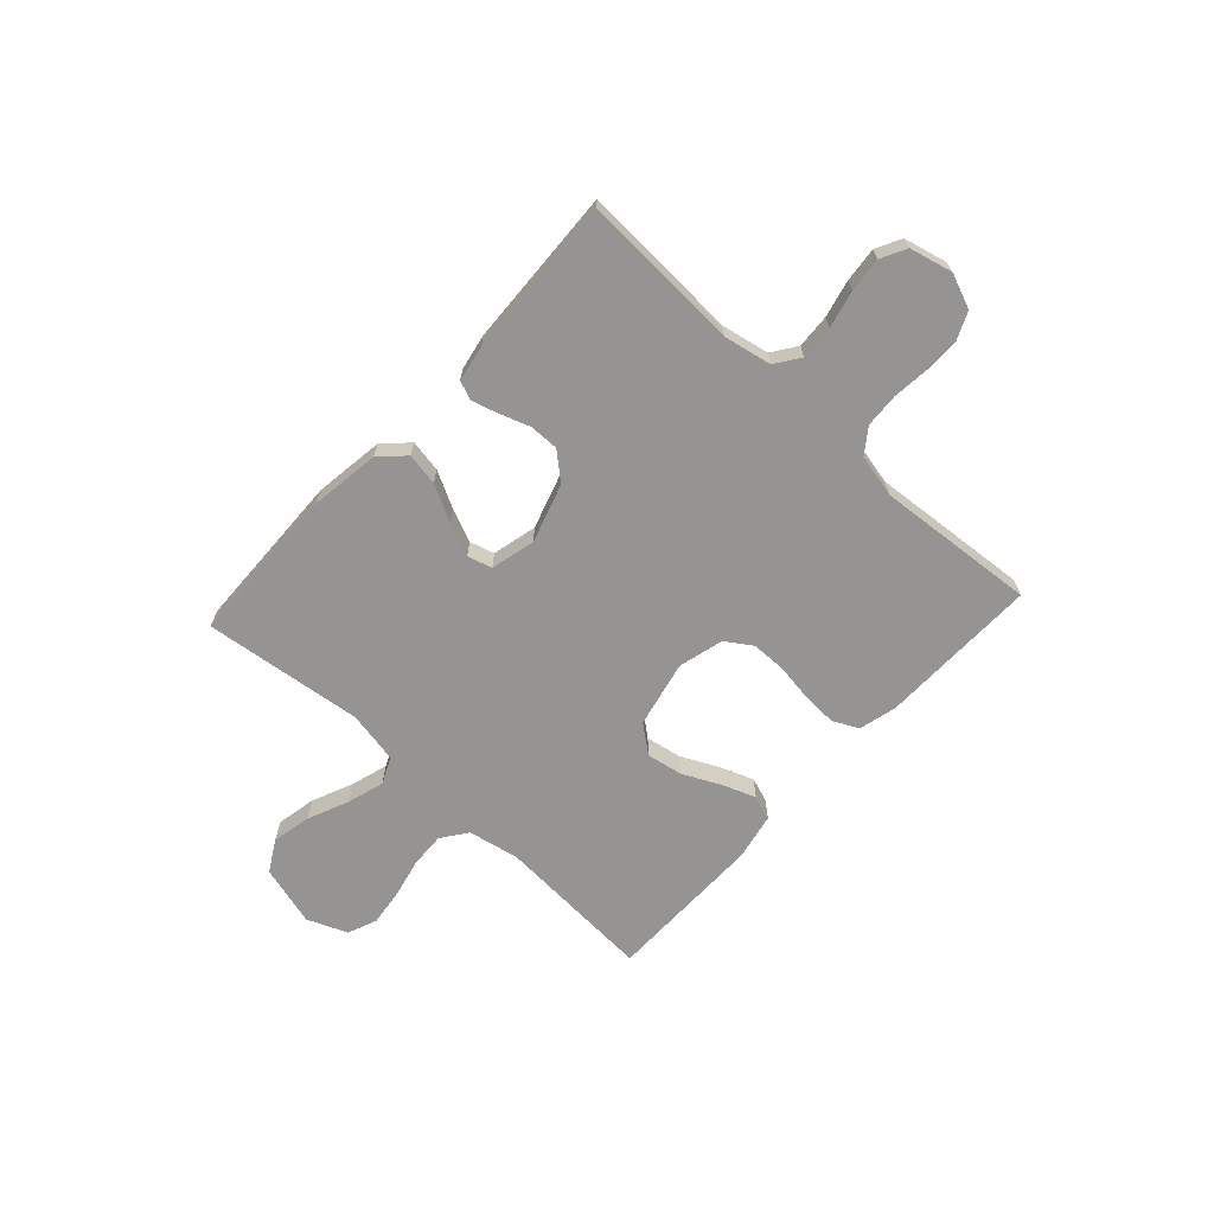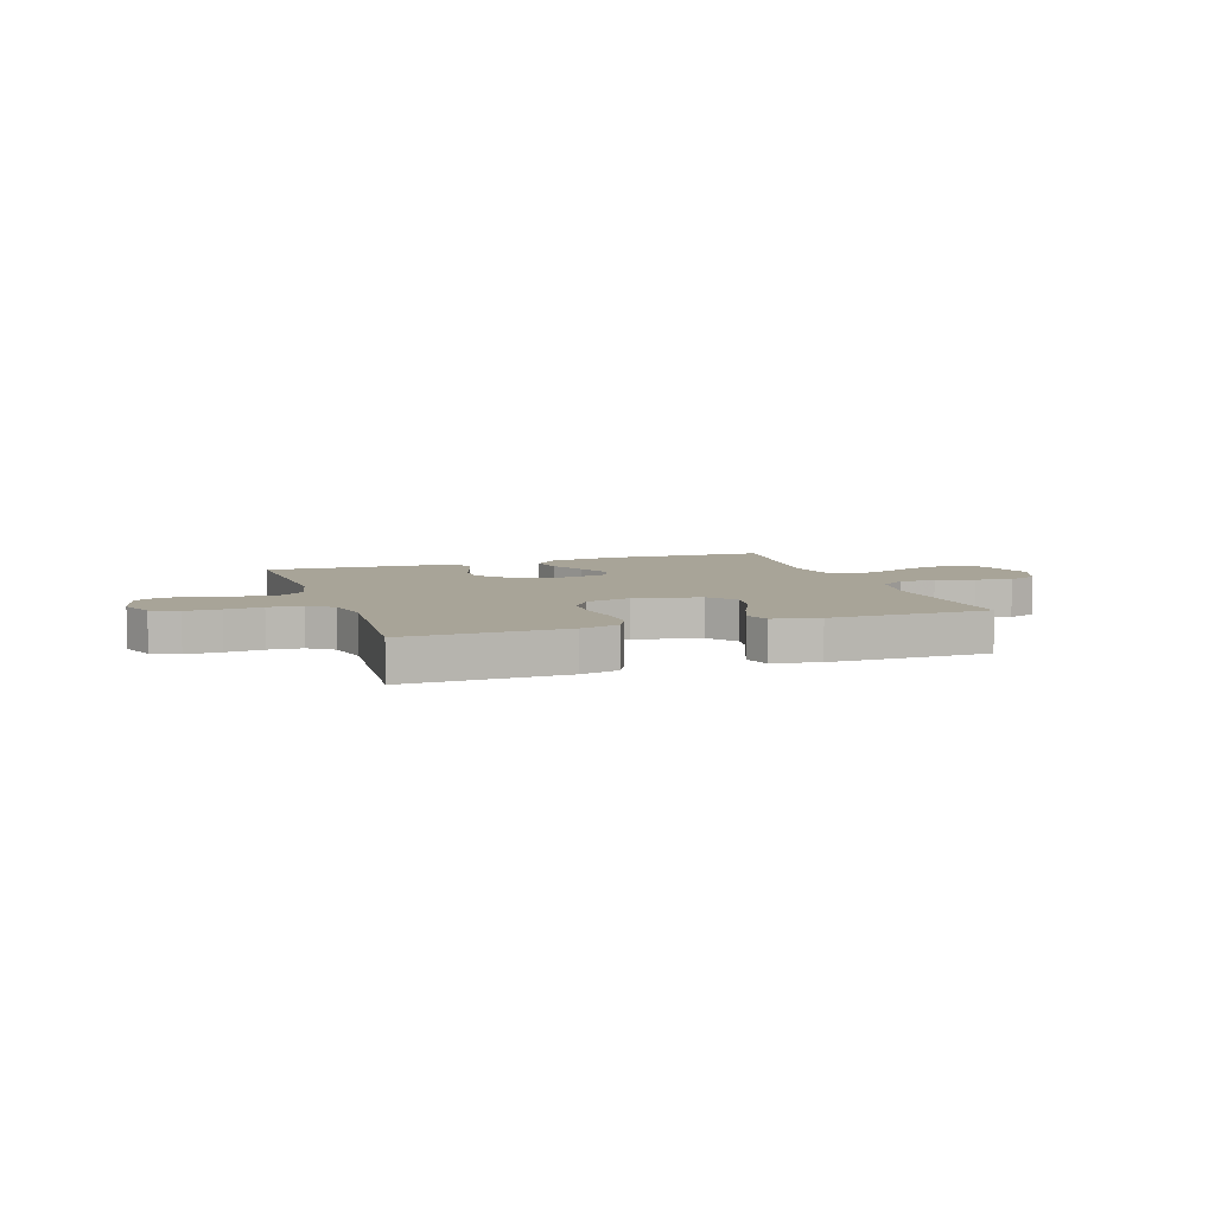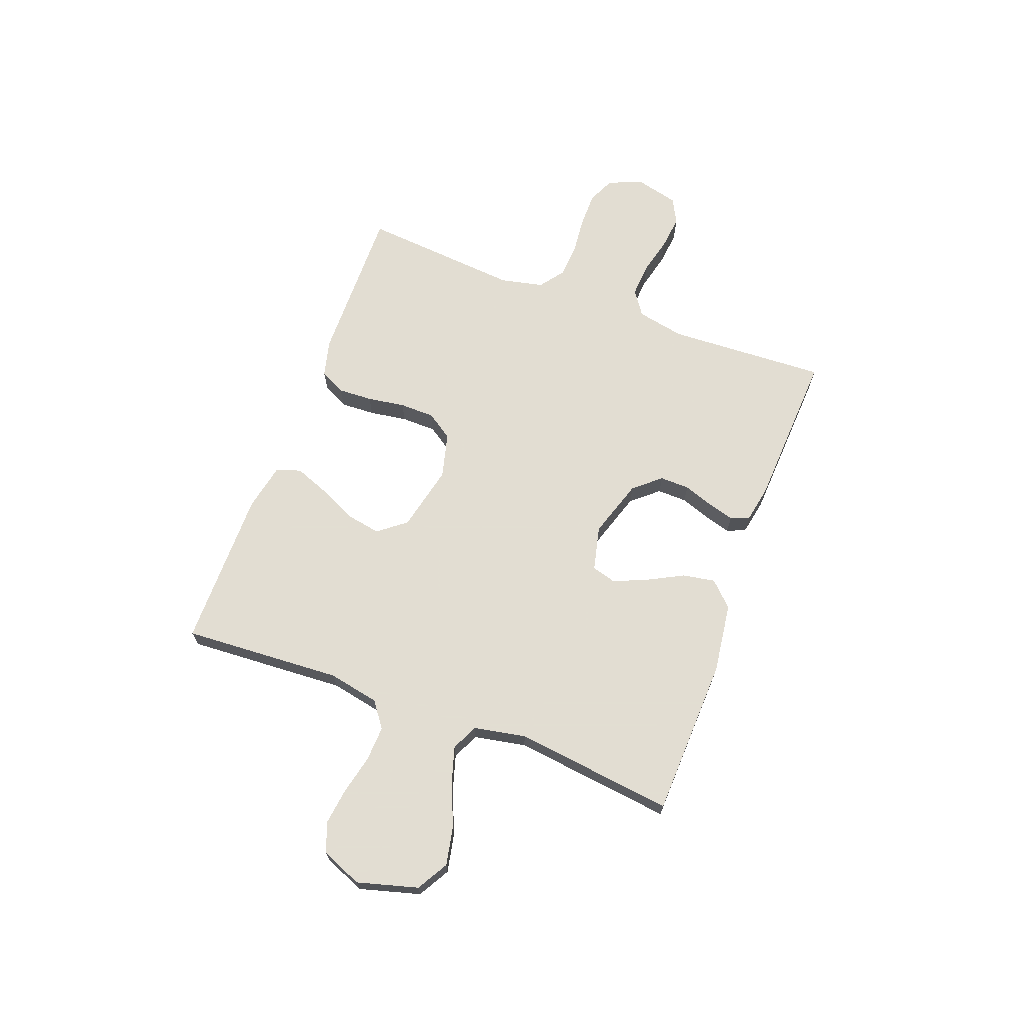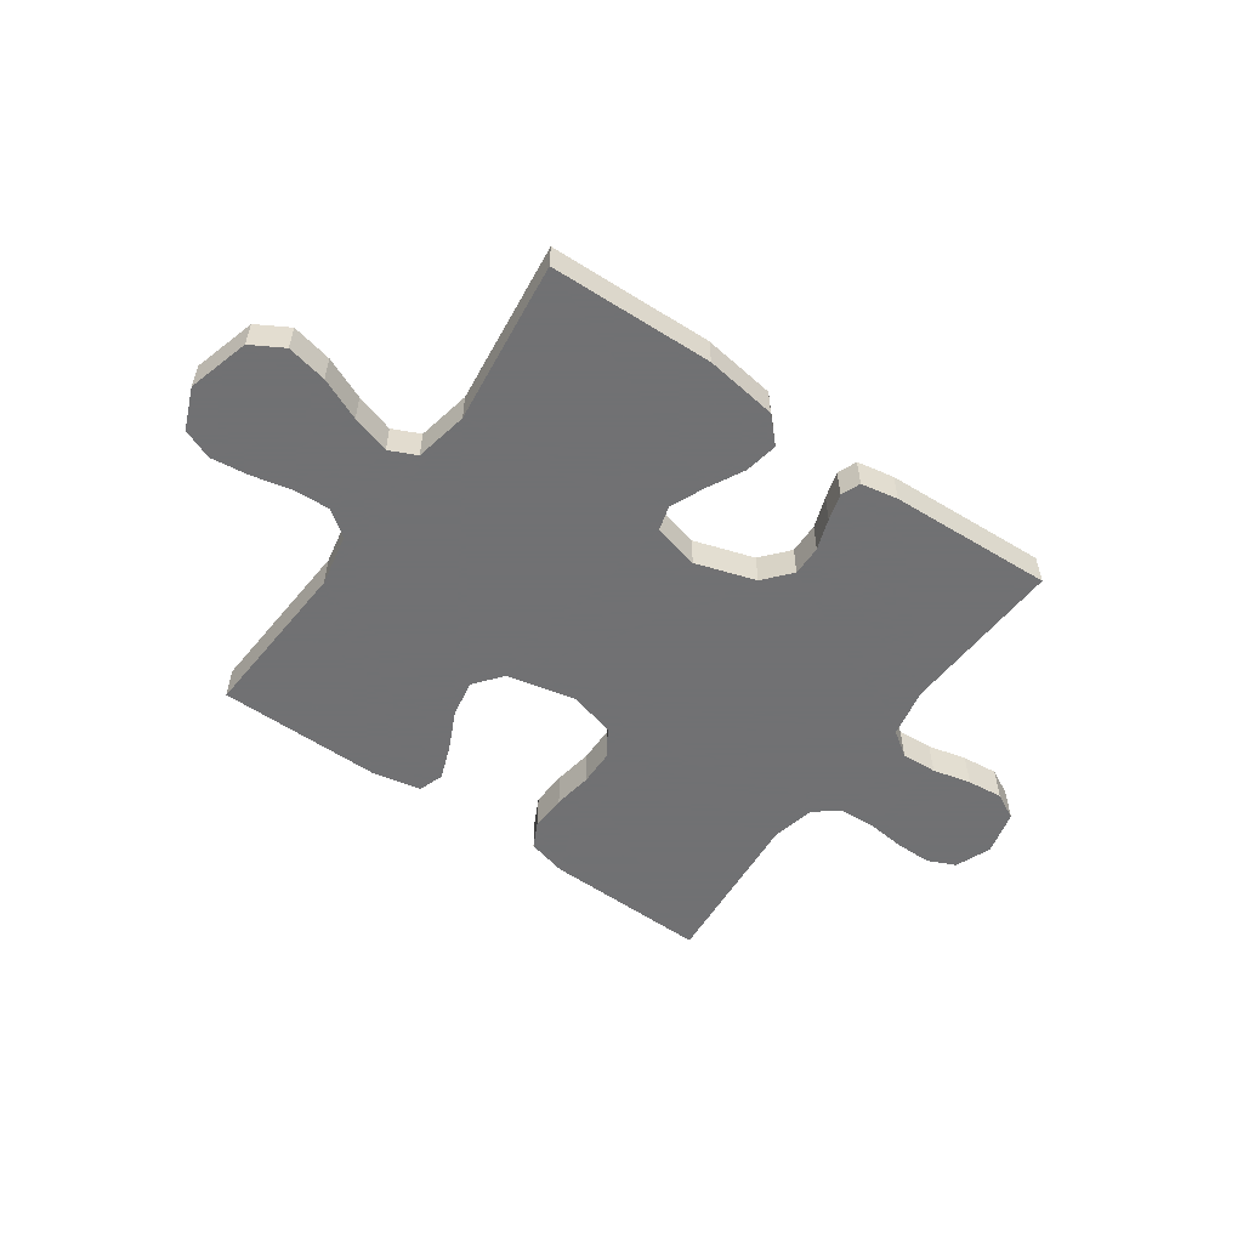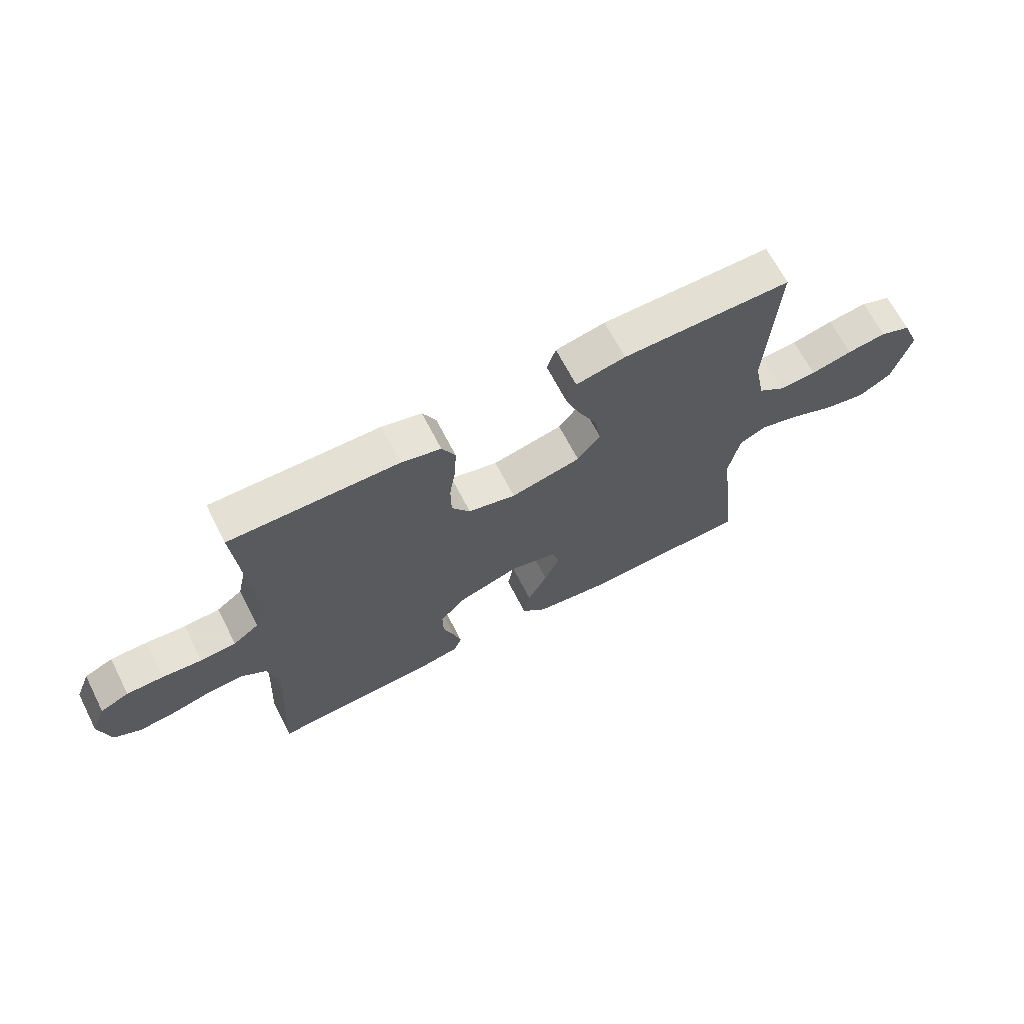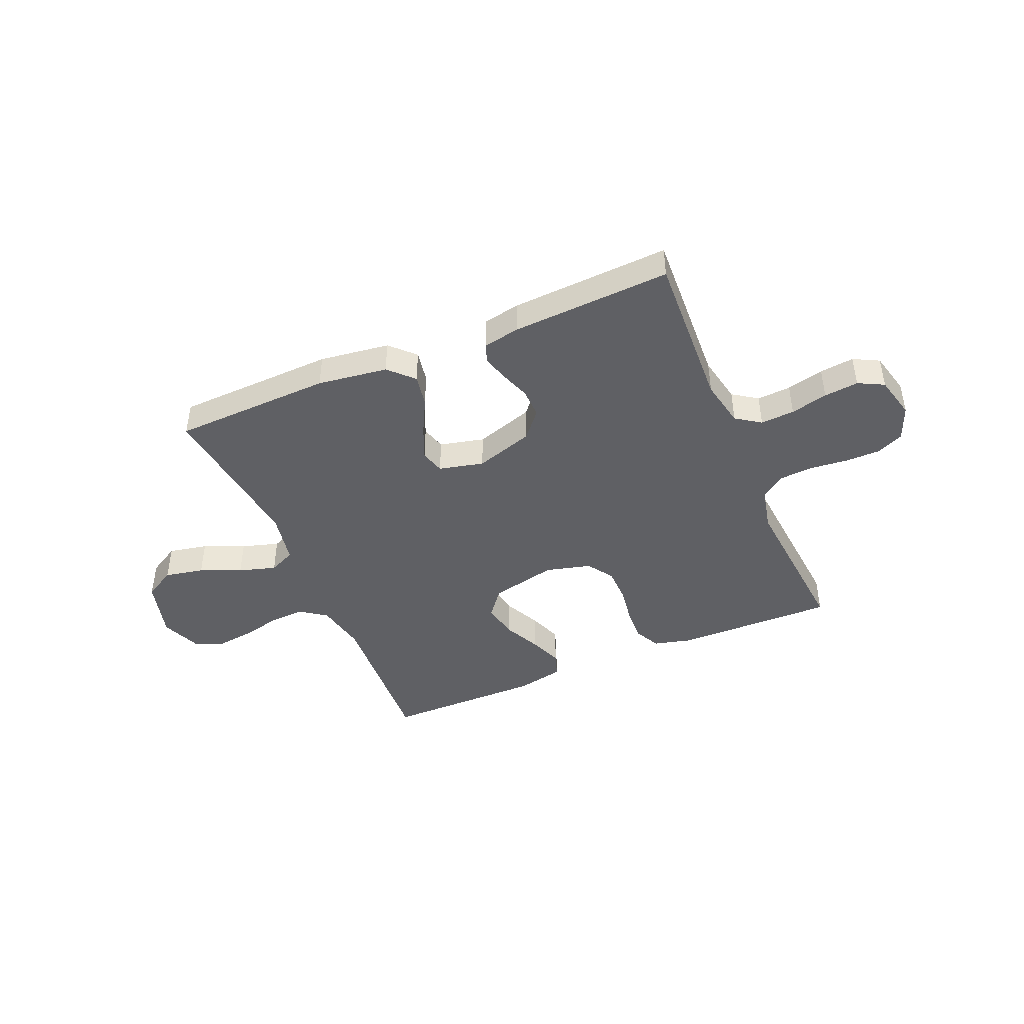
<metadata>
{"format":"obj","ext":"obj","renderer":"f3d","projection":"perspective","resolution":1024,"background":"white","views":[{"elev":-67.2,"azim":-132.6,"up":"+Y"},{"elev":7.0,"azim":-18.8,"up":"+Y"},{"elev":68.1,"azim":110.6,"up":"+Y"},{"elev":-55.3,"azim":144.7,"up":"+Y"},{"elev":66.9,"azim":-27.2,"up":"+Z"},{"elev":-43.9,"azim":-156.9,"up":"+Y"}]}
</metadata>
<code>
v 0.5 0.07 -0.5
v 0.2 0.07 -0.51
v 0.068 0.07 -0.492
v 0.024 0.07 -0.447
v 0.035 0.07 -0.386
v 0.07 0.07 -0.319
v 0.097 0.07 -0.256
v 0.084 0.07 -0.21
v 0 0.07 -0.19
v -0.11 0.07 -0.225
v -0.153 0.07 -0.275
v -0.152 0.07 -0.331
v -0.132 0.07 -0.388
v -0.118 0.07 -0.437
v -0.132 0.07 -0.472
v -0.2 0.07 -0.485
v -0.5 0.07 -0.5
v -0.485 0.07 -0.2
v -0.503 0.07 -0.11
v -0.549 0.07 -0.078
v -0.613 0.07 -0.082
v -0.683 0.07 -0.099
v -0.748 0.07 -0.106
v -0.796 0.07 -0.081
v -0.816 0.07 0
v -0.79 0.07 0.065
v -0.739 0.07 0.088
v -0.673 0.07 0.088
v -0.603 0.07 0.081
v -0.539 0.07 0.085
v -0.493 0.07 0.119
v -0.475 0.07 0.2
v -0.5 0.07 0.5
v -0.2 0.07 0.495
v -0.129 0.07 0.477
v -0.105 0.07 0.429
v -0.108 0.07 0.364
v -0.119 0.07 0.293
v -0.118 0.07 0.227
v -0.085 0.07 0.178
v 0 0.07 0.156
v 0.125 0.07 0.184
v 0.166 0.07 0.236
v 0.154 0.07 0.303
v 0.12 0.07 0.374
v 0.096 0.07 0.437
v 0.112 0.07 0.483
v 0.2 0.07 0.501
v 0.5 0.07 0.5
v 0.482 0.07 0.2
v 0.501 0.07 0.104
v 0.549 0.07 0.069
v 0.615 0.07 0.072
v 0.689 0.07 0.089
v 0.759 0.07 0.098
v 0.814 0.07 0.076
v 0.845 0.07 0
v 0.813 0.07 -0.114
v 0.754 0.07 -0.148
v 0.68 0.07 -0.133
v 0.603 0.07 -0.1
v 0.533 0.07 -0.079
v 0.483 0.07 -0.102
v 0.464 0.07 -0.2
v 0.5 0 -0.5
v 0.2 0 -0.51
v 0.068 0 -0.492
v 0.024 0 -0.447
v 0.035 0 -0.386
v 0.07 0 -0.319
v 0.097 0 -0.256
v 0.084 0 -0.21
v 0 0 -0.19
v -0.11 0 -0.225
v -0.153 0 -0.275
v -0.152 0 -0.331
v -0.132 0 -0.388
v -0.118 0 -0.437
v -0.132 0 -0.472
v -0.2 0 -0.485
v -0.5 0 -0.5
v -0.485 0 -0.2
v -0.503 0 -0.11
v -0.549 0 -0.078
v -0.613 0 -0.082
v -0.683 0 -0.099
v -0.748 0 -0.106
v -0.796 0 -0.081
v -0.816 0 0
v -0.79 0 0.065
v -0.739 0 0.088
v -0.673 0 0.088
v -0.603 0 0.081
v -0.539 0 0.085
v -0.493 0 0.119
v -0.475 0 0.2
v -0.5 0 0.5
v -0.2 0 0.495
v -0.129 0 0.477
v -0.105 0 0.429
v -0.108 0 0.364
v -0.119 0 0.293
v -0.118 0 0.227
v -0.085 0 0.178
v 0 0 0.156
v 0.125 0 0.184
v 0.166 0 0.236
v 0.154 0 0.303
v 0.12 0 0.374
v 0.096 0 0.437
v 0.112 0 0.483
v 0.2 0 0.501
v 0.5 0 0.5
v 0.482 0 0.2
v 0.501 0 0.104
v 0.549 0 0.069
v 0.615 0 0.072
v 0.689 0 0.089
v 0.759 0 0.098
v 0.814 0 0.076
v 0.845 0 0
v 0.813 0 -0.114
v 0.754 0 -0.148
v 0.68 0 -0.133
v 0.603 0 -0.1
v 0.533 0 -0.079
v 0.483 0 -0.102
v 0.464 0 -0.2
f 59 60 61
f 58 59 61
f 57 58 61
f 56 57 61
f 55 56 61
f 54 55 61
f 53 54 61
f 52 53 61 62
f 51 52 62 63
f 48 49 50
f 47 48 50
f 46 47 50
f 45 46 50
f 44 45 50
f 51 63 64
f 50 51 64
f 44 50 64
f 43 44 64
f 36 37 38
f 35 36 38
f 34 35 38
f 33 34 38
f 32 33 38
f 31 32 38 39
f 30 31 39 40
f 27 28 29
f 26 27 29
f 25 26 29
f 24 25 29
f 23 24 29
f 22 23 29
f 21 22 29
f 20 21 29 30
f 30 40 41
f 20 30 41
f 19 20 41
f 16 17 18
f 15 16 18
f 14 15 18
f 13 14 18
f 12 13 18
f 11 12 18 19
f 4 5 6
f 3 4 6
f 2 3 6
f 1 2 6
f 64 1 6
f 64 6 7
f 64 7 8
f 43 64 8
f 42 43 8
f 19 41 42
f 11 19 42
f 10 11 42
f 9 10 42
f 8 9 42
f 125 124 123
f 125 123 122
f 125 122 121
f 125 121 120
f 125 120 119
f 125 119 118
f 125 118 117
f 126 125 117 116
f 127 126 116 115
f 114 113 112
f 114 112 111
f 114 111 110
f 114 110 109
f 114 109 108
f 128 127 115
f 128 115 114
f 128 114 108
f 128 108 107
f 102 101 100
f 102 100 99
f 102 99 98
f 102 98 97
f 102 97 96
f 103 102 96 95
f 104 103 95 94
f 93 92 91
f 93 91 90
f 93 90 89
f 93 89 88
f 93 88 87
f 93 87 86
f 93 86 85
f 94 93 85 84
f 105 104 94
f 105 94 84
f 105 84 83
f 82 81 80
f 82 80 79
f 82 79 78
f 82 78 77
f 82 77 76
f 83 82 76 75
f 70 69 68
f 70 68 67
f 70 67 66
f 70 66 65
f 70 65 128
f 71 70 128
f 72 71 128
f 72 128 107
f 72 107 106
f 106 105 83
f 106 83 75
f 106 75 74
f 106 74 73
f 106 73 72
f 1 65 66 2
f 2 66 67 3
f 3 67 68 4
f 4 68 69 5
f 5 69 70 6
f 6 70 71 7
f 7 71 72 8
f 8 72 73 9
f 9 73 74 10
f 10 74 75 11
f 11 75 76 12
f 12 76 77 13
f 13 77 78 14
f 14 78 79 15
f 15 79 80 16
f 16 80 81 17
f 17 81 82 18
f 18 82 83 19
f 19 83 84 20
f 20 84 85 21
f 21 85 86 22
f 22 86 87 23
f 23 87 88 24
f 24 88 89 25
f 25 89 90 26
f 26 90 91 27
f 27 91 92 28
f 28 92 93 29
f 29 93 94 30
f 30 94 95 31
f 31 95 96 32
f 32 96 97 33
f 33 97 98 34
f 34 98 99 35
f 35 99 100 36
f 36 100 101 37
f 37 101 102 38
f 38 102 103 39
f 39 103 104 40
f 40 104 105 41
f 41 105 106 42
f 42 106 107 43
f 43 107 108 44
f 44 108 109 45
f 45 109 110 46
f 46 110 111 47
f 47 111 112 48
f 48 112 113 49
f 49 113 114 50
f 50 114 115 51
f 51 115 116 52
f 52 116 117 53
f 53 117 118 54
f 54 118 119 55
f 55 119 120 56
f 56 120 121 57
f 57 121 122 58
f 58 122 123 59
f 59 123 124 60
f 60 124 125 61
f 61 125 126 62
f 62 126 127 63
f 63 127 128 64
f 64 128 65 1

</code>
